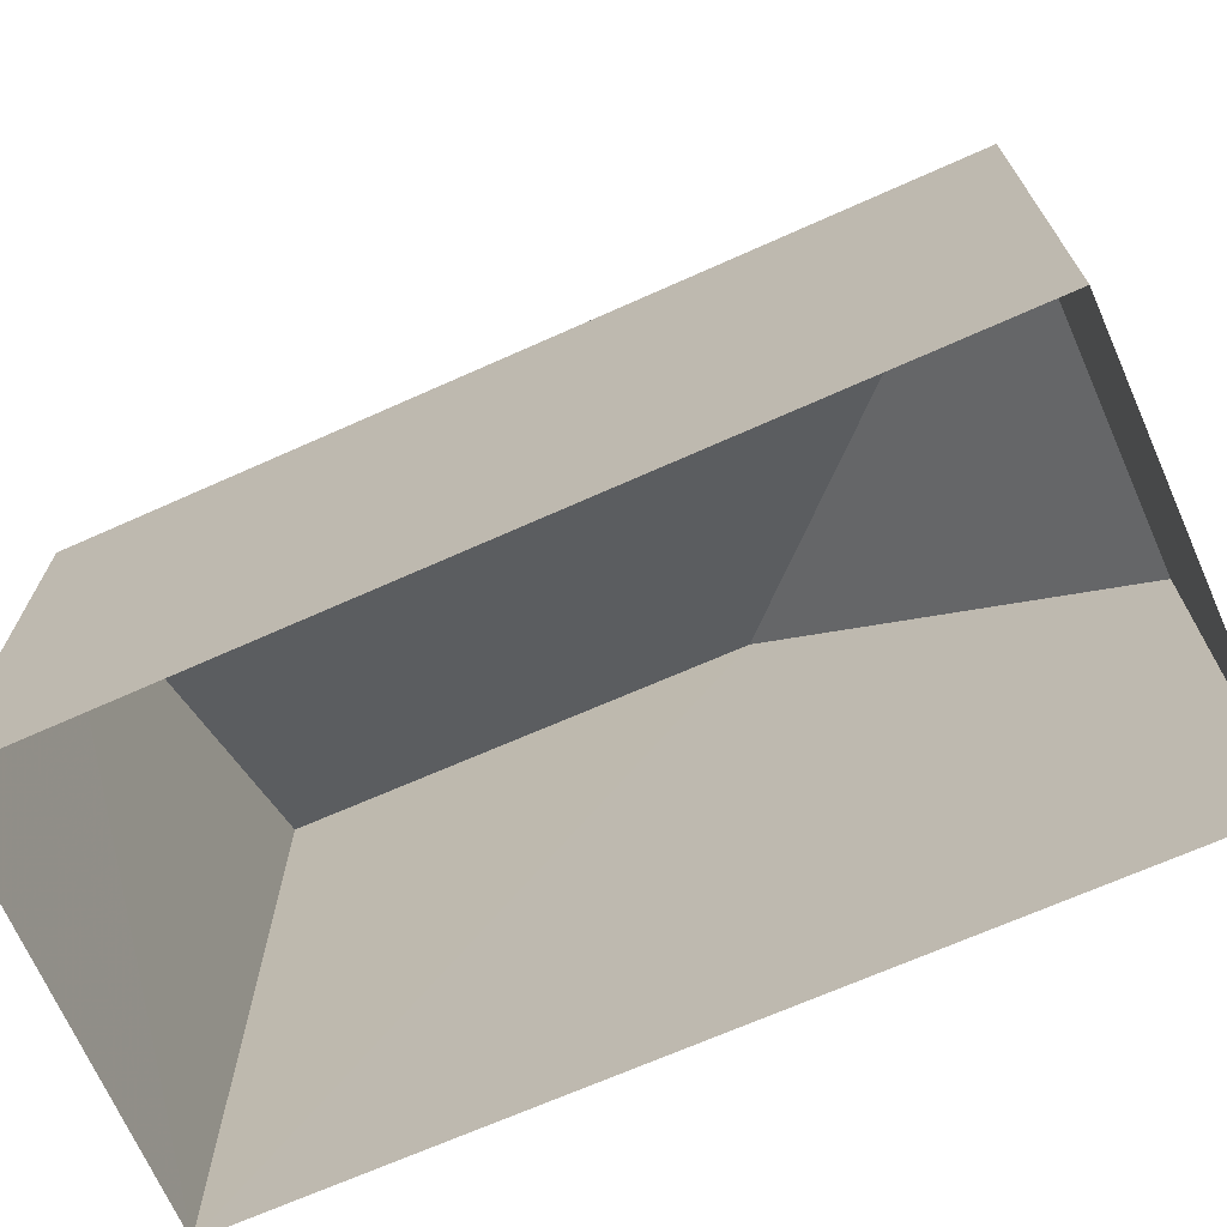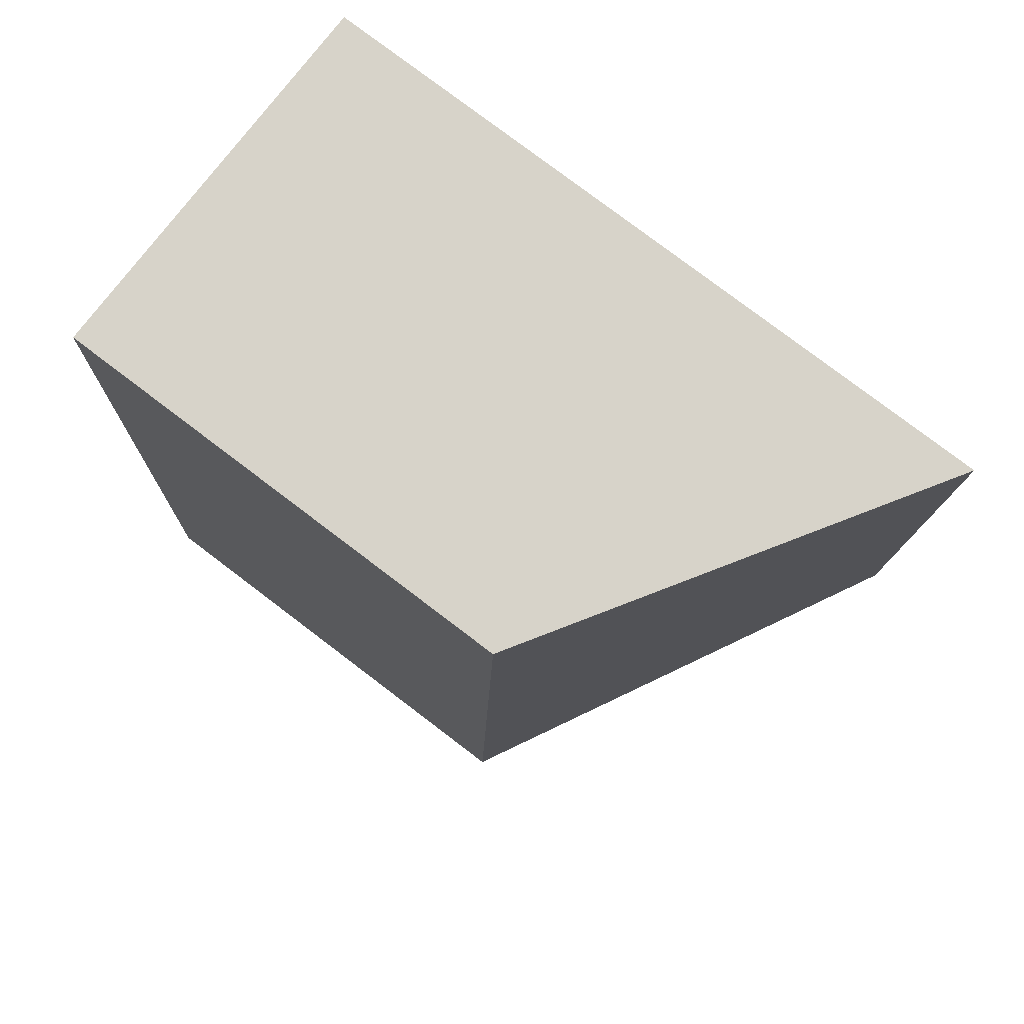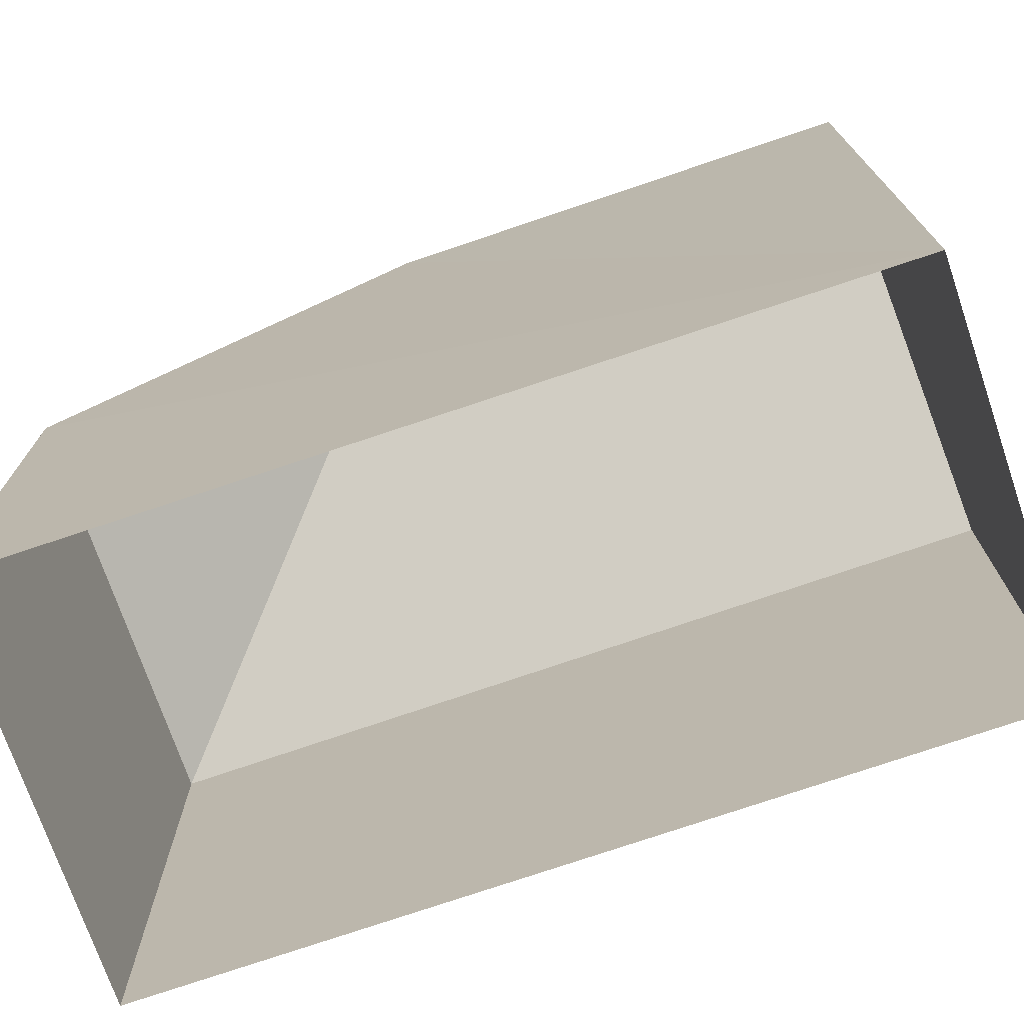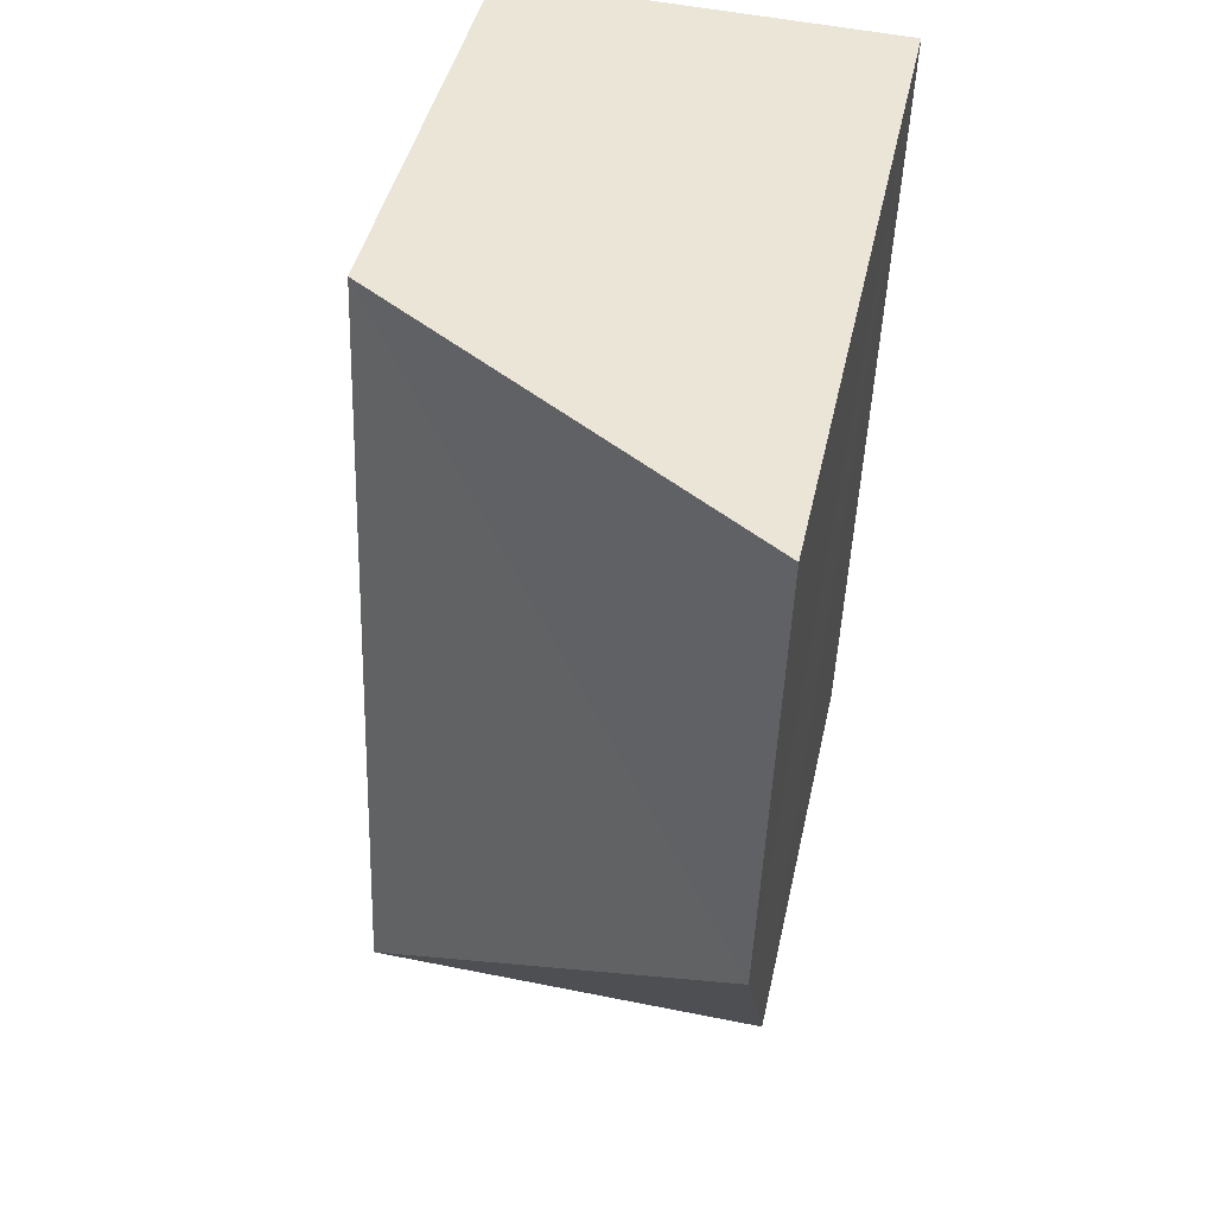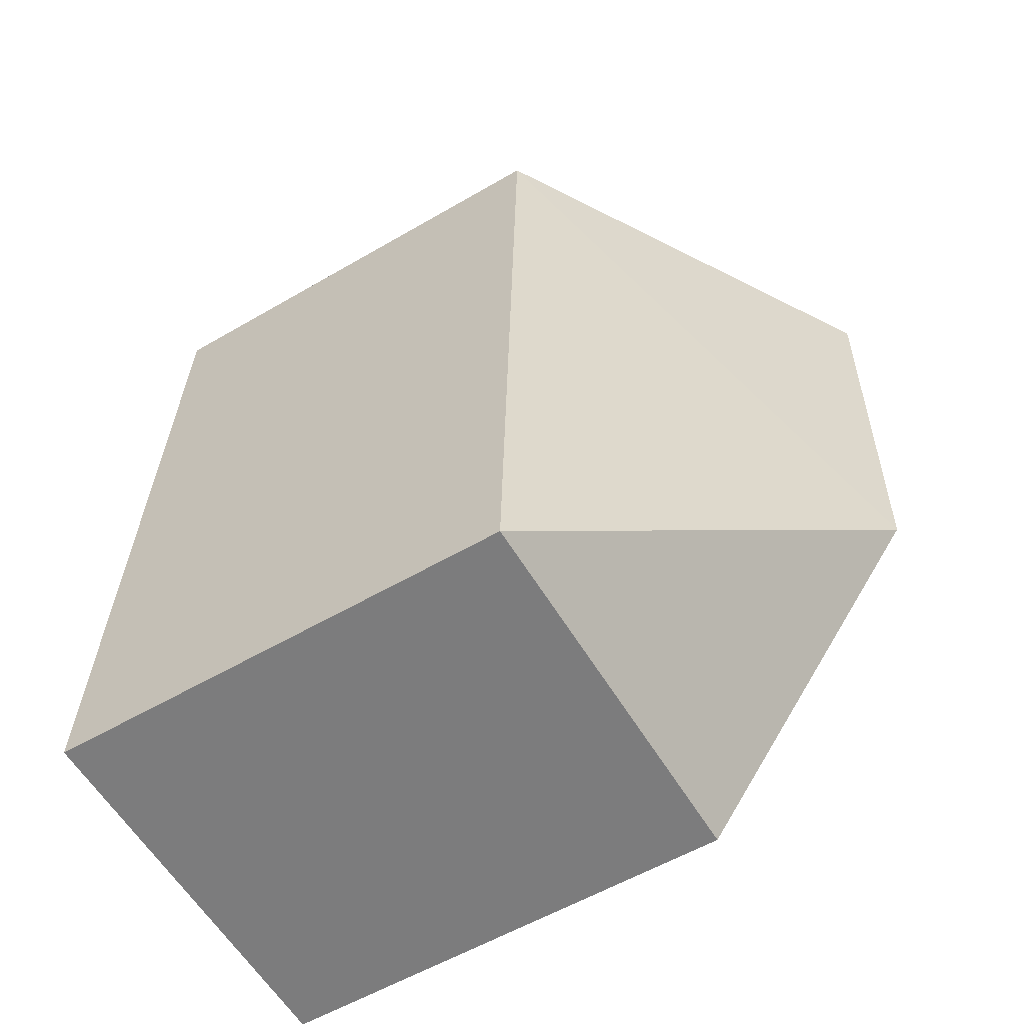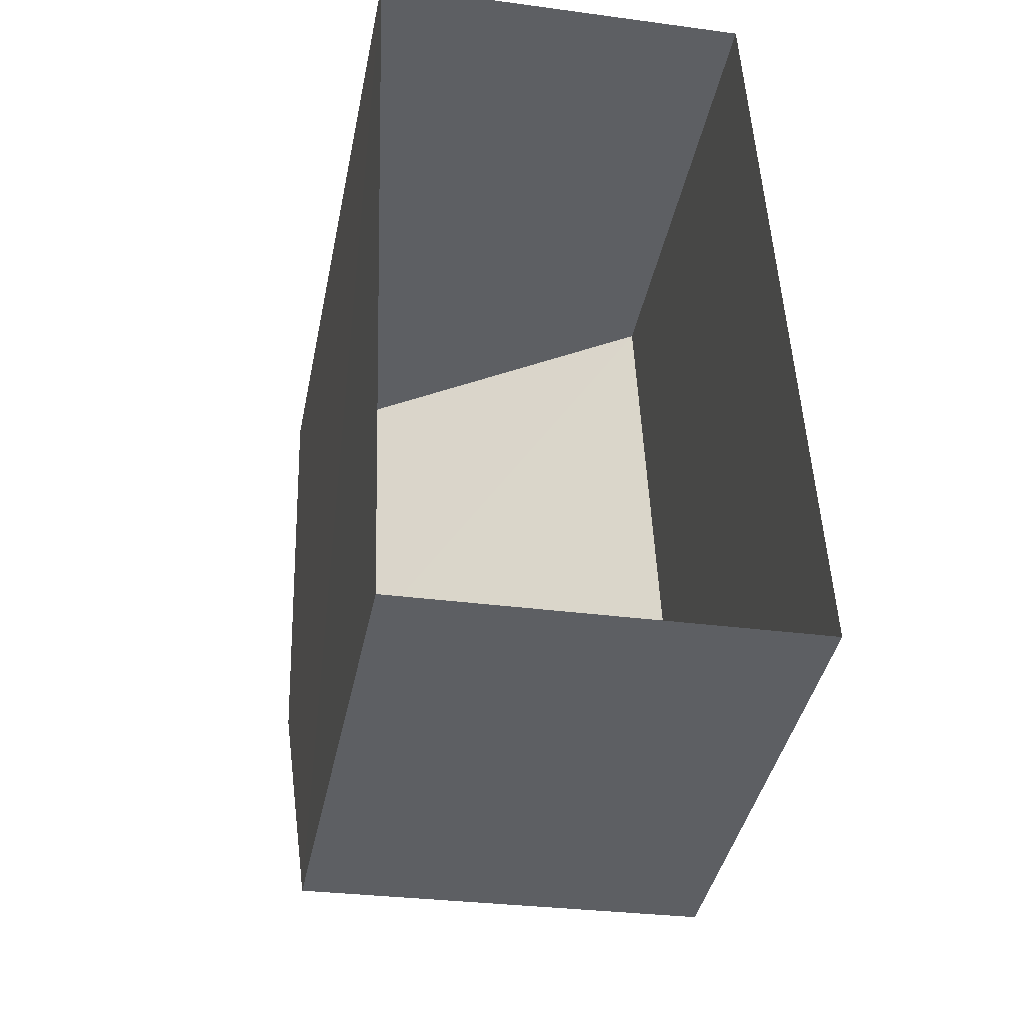
<metadata>
{"format":"obj","ext":"obj","renderer":"f3d","projection":"perspective","resolution":1024,"background":"white","views":[{"elev":-70.0,"azim":-68.3,"up":"+Z"},{"elev":78.4,"azim":-52.5,"up":"+Y"},{"elev":-73.3,"azim":106.7,"up":"+Z"},{"elev":43.0,"azim":11.9,"up":"+Y"},{"elev":-57.2,"azim":-58.8,"up":"+Y"},{"elev":-41.0,"azim":168.9,"up":"+Y"}]}
</metadata>
<code>
v -3.739e+05 -1.047e+05 23.48
v -3.739e+05 -1.047e+05 23.48
v -3.739e+05 -1.047e+05 23.48
v -3.739e+05 -1.047e+05 23.48
v -3.739e+05 -1.047e+05 28.73
v -3.739e+05 -1.047e+05 26.96
v -3.739e+05 -1.047e+05 26.96
v -3.739e+05 -1.047e+05 26.96
v -3.739e+05 -1.047e+05 28.73
f 1 2 3
f 1 4 2
f 5 6 7
f 8 6 5
f 9 8 5
f 6 1 3
f 7 6 3
f 3 2 7
f 7 2 5
f 2 9 5
f 8 9 2
f 4 8 2
f 8 4 1
f 6 8 1

</code>
